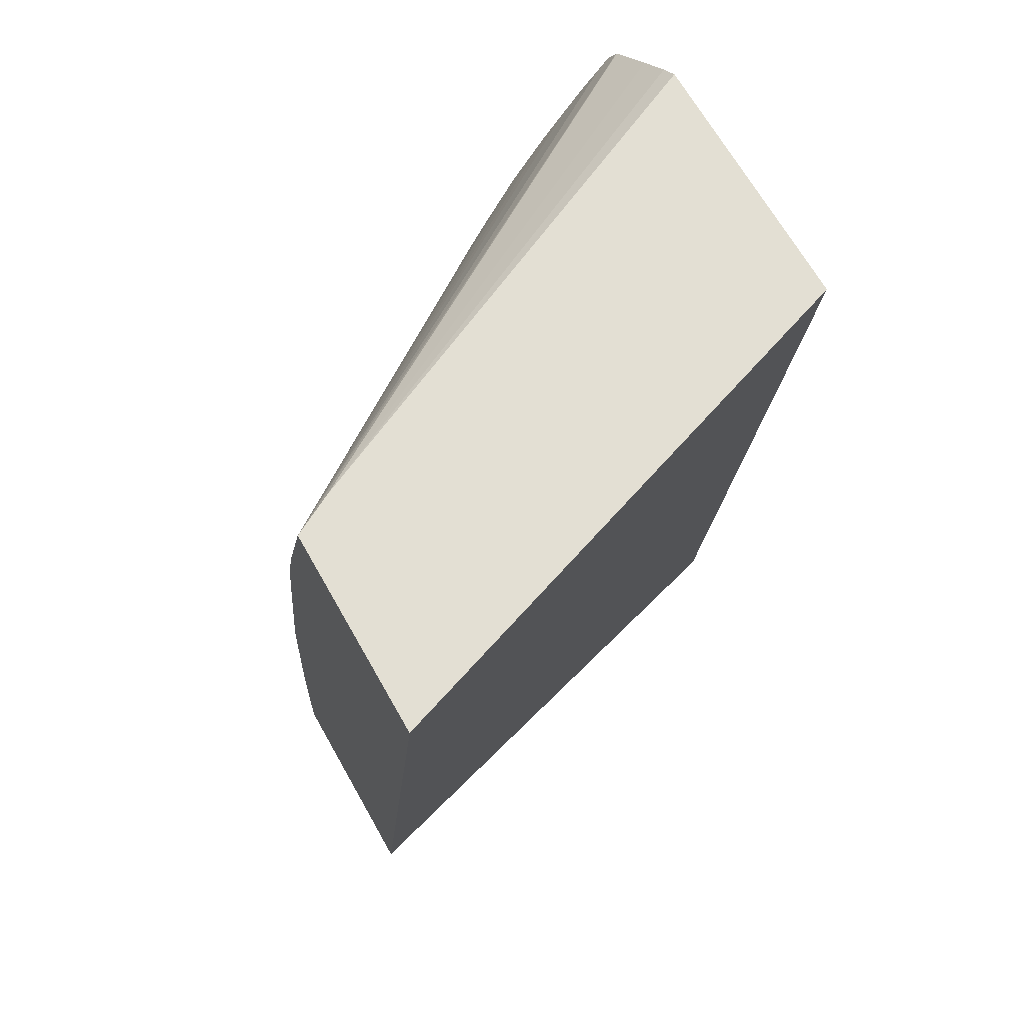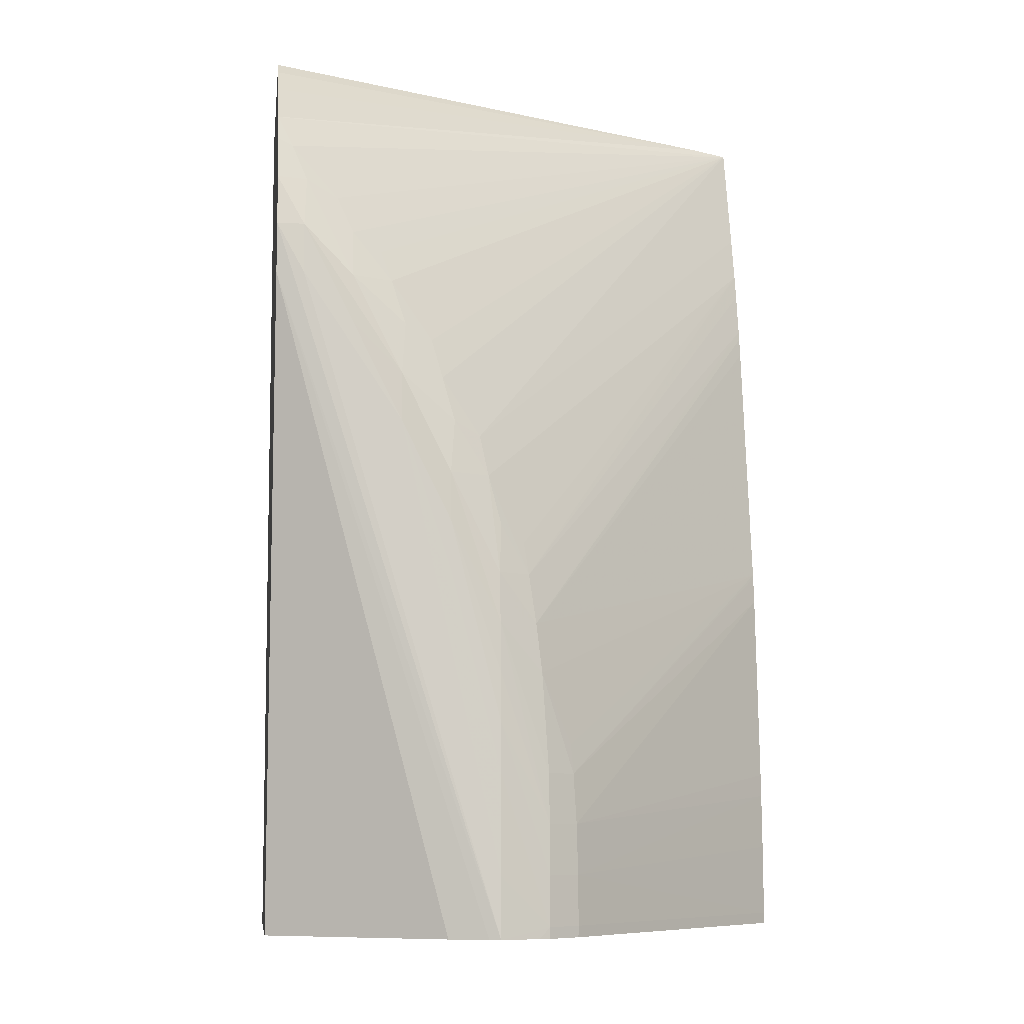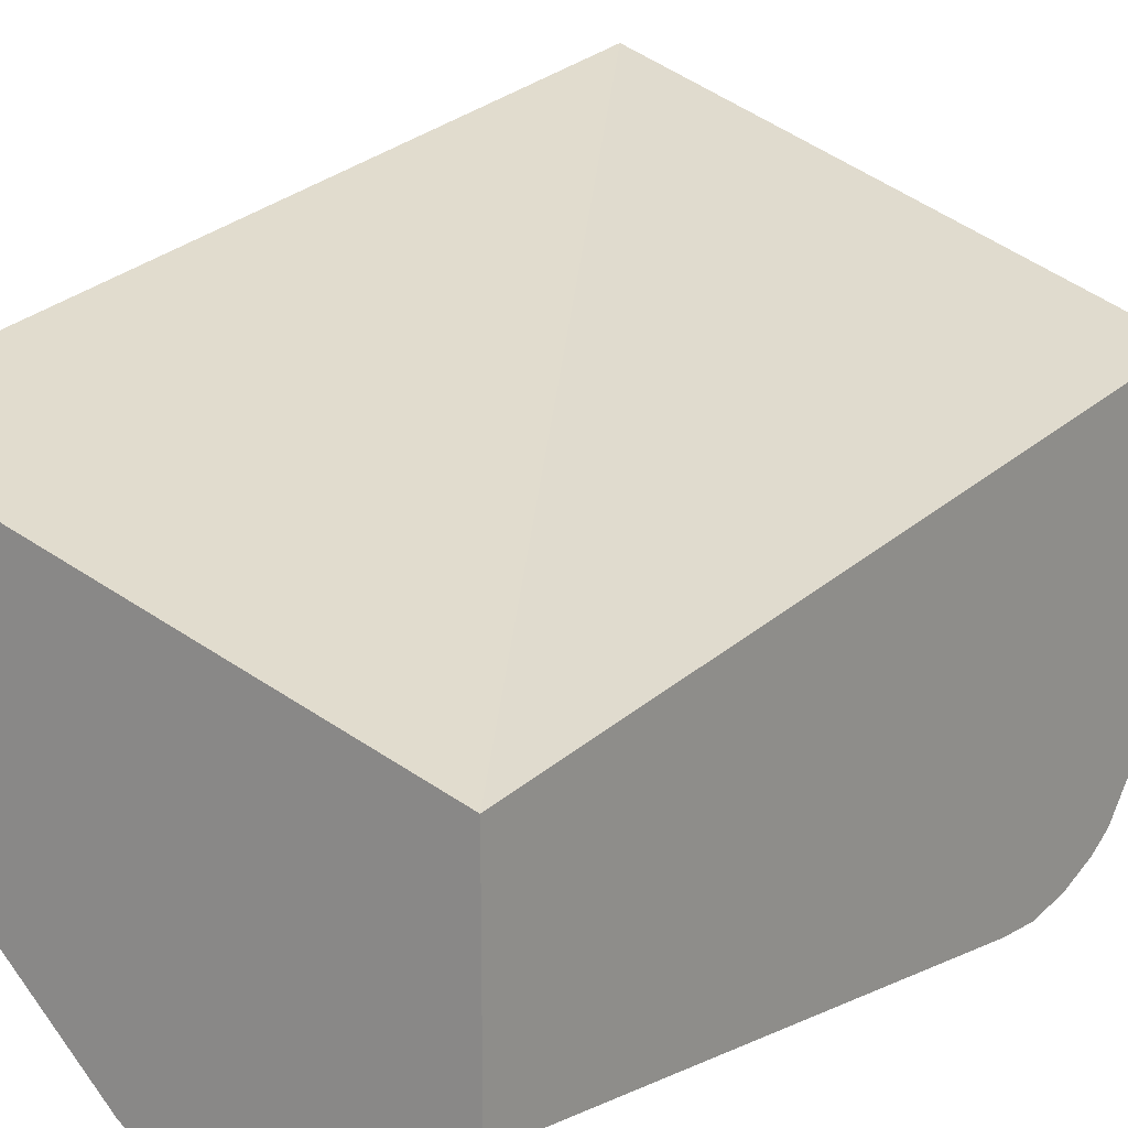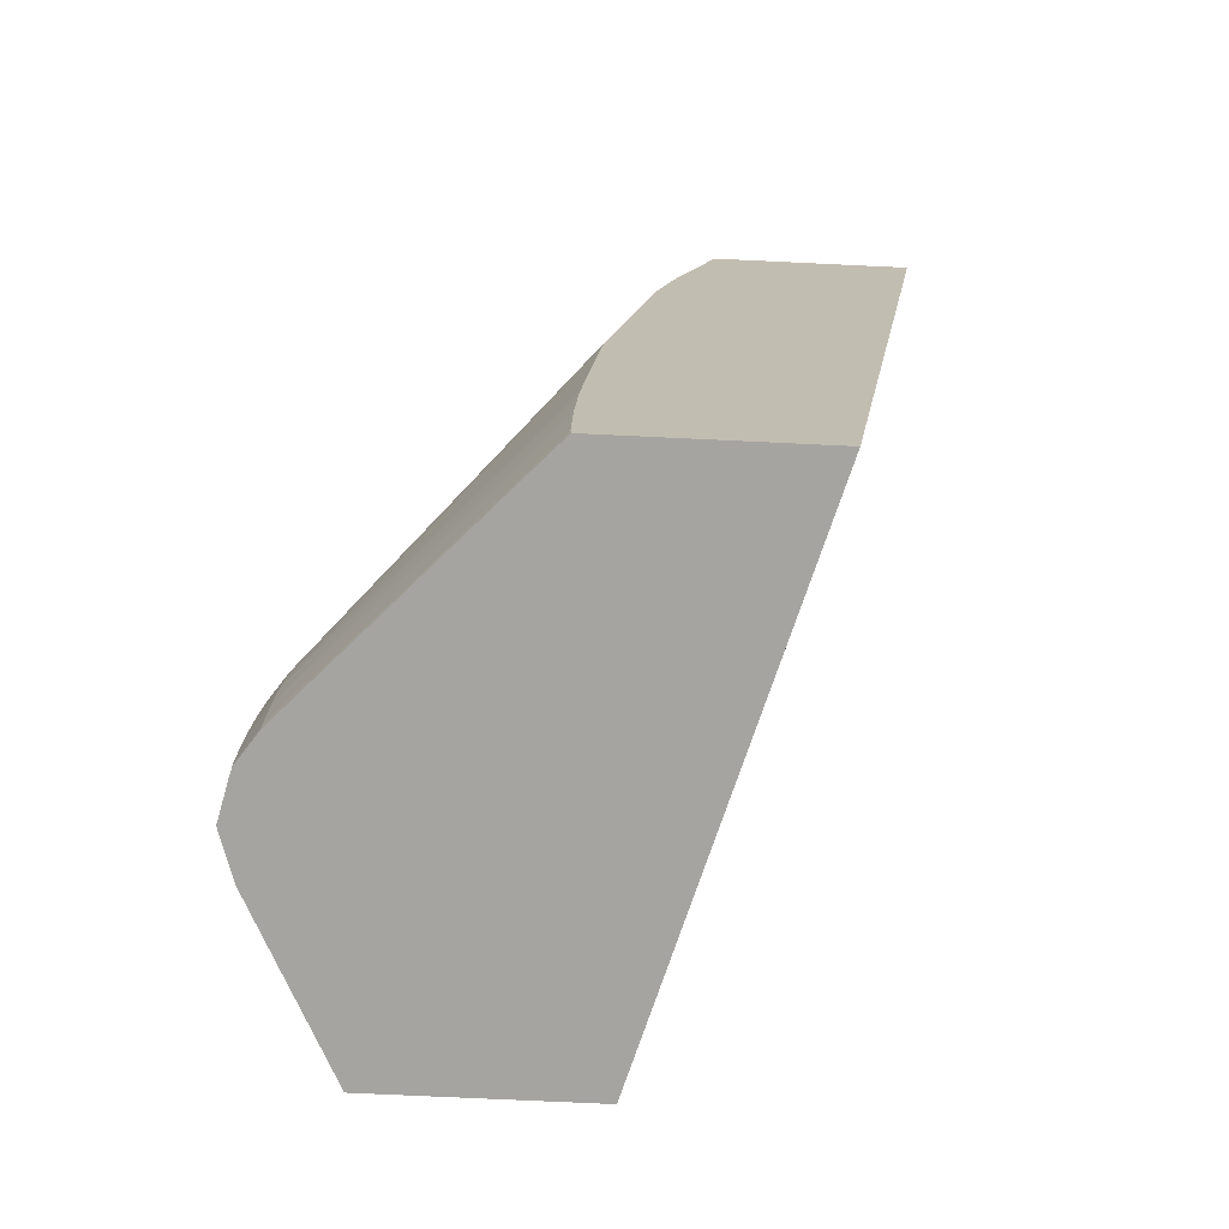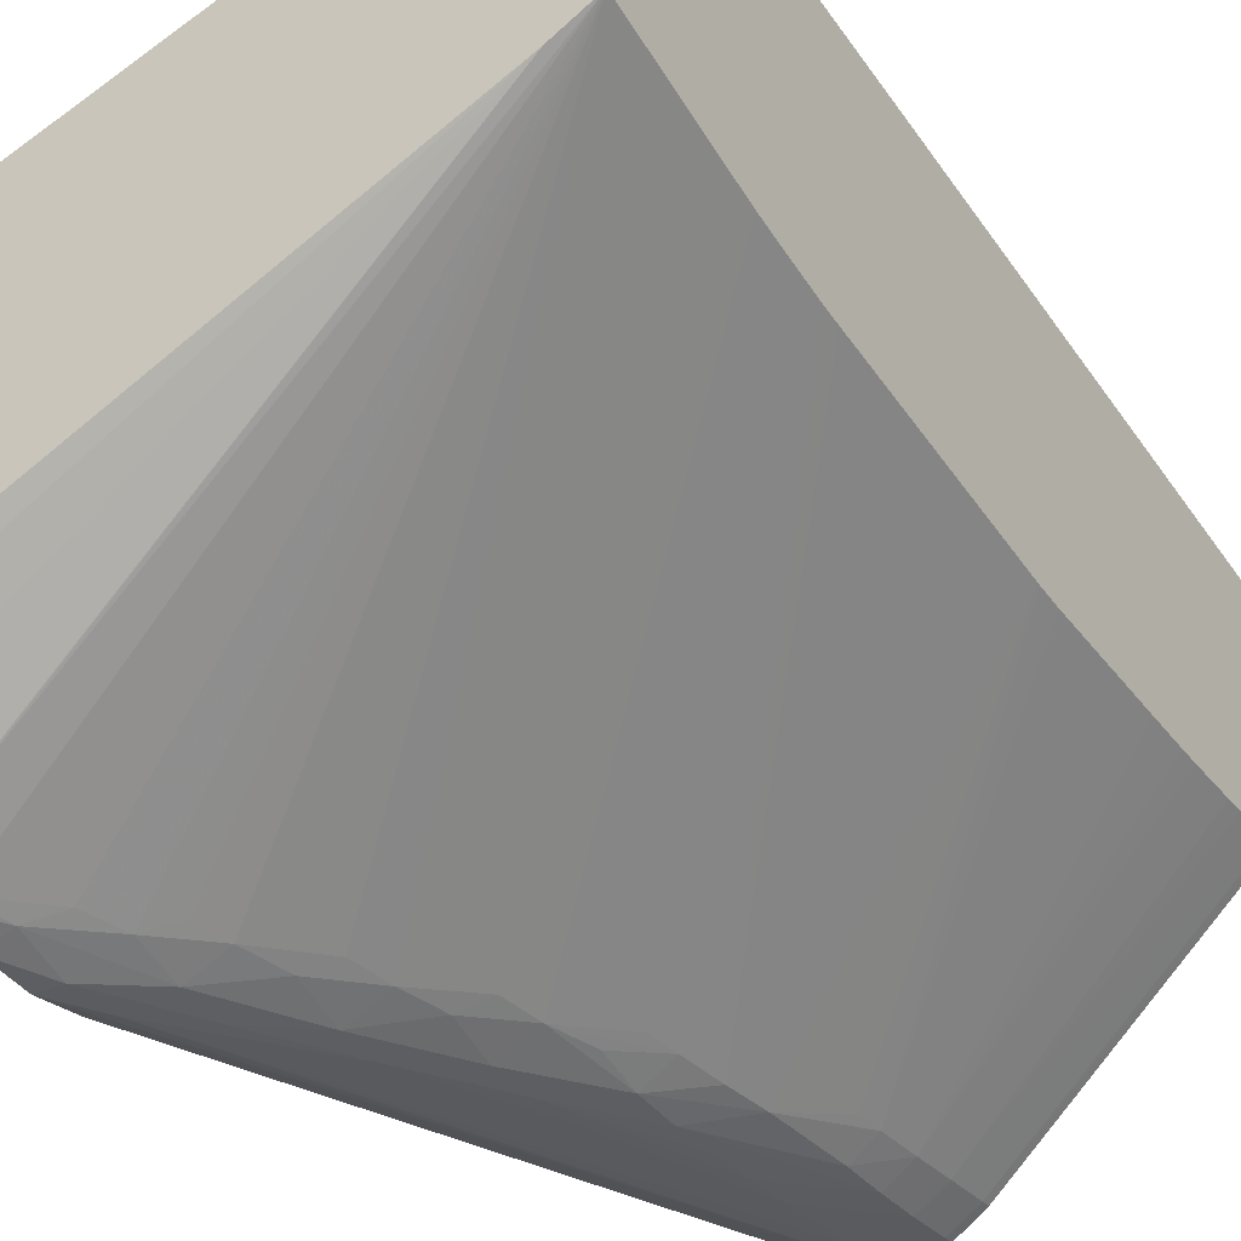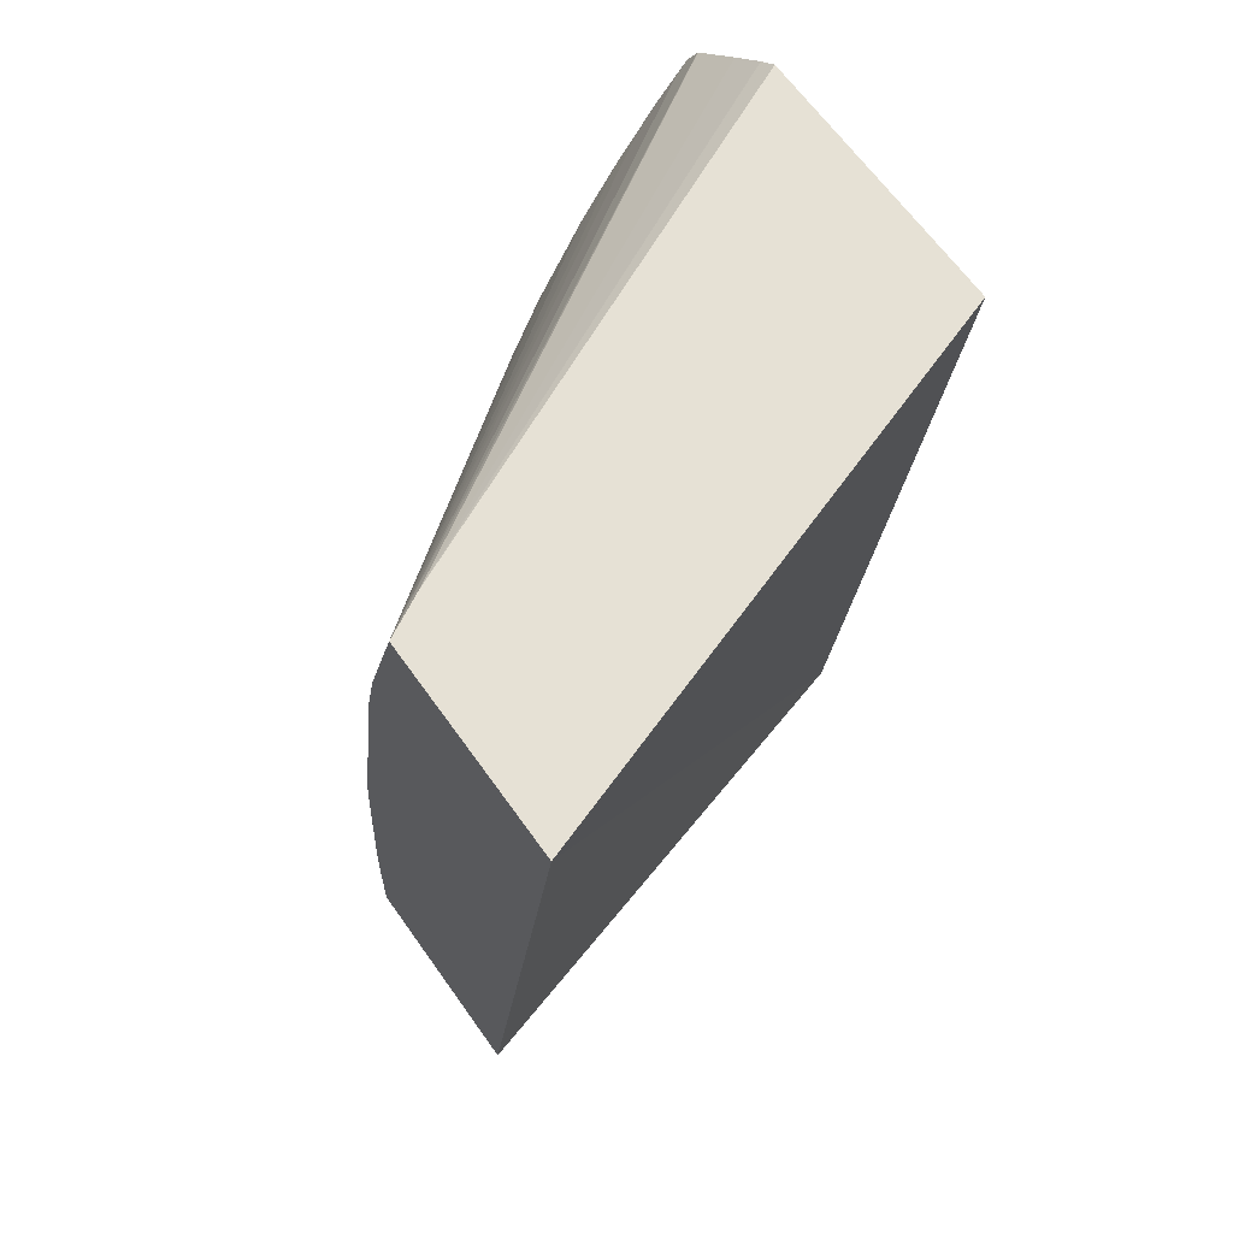
<metadata>
{"format":"obj","ext":"obj","renderer":"f3d","projection":"perspective","resolution":1024,"background":"white","views":[{"elev":66.9,"azim":-29.4,"up":"+Y"},{"elev":-8.0,"azim":172.7,"up":"+Y"},{"elev":17.4,"azim":36.1,"up":"+Z"},{"elev":-73.5,"azim":-92.7,"up":"+Y"},{"elev":-30.1,"azim":-148.3,"up":"+Z"},{"elev":64.7,"azim":-35.3,"up":"+Y"}]}
</metadata>
<code>
v -0.04936 0.032 0.02109
v -0.03051 0.032 0.01456
v -0.04936 0.032 0.01383
v -0.04936 0.0004798 0.01636
v -0.03051 0.0004798 0.01103
v -0.03051 0.032 0.005016
v -0.04936 0.028 0.01264
v -0.04794 0.032 0.01305
v -0.03052 0.0288 0.00144
v -0.03101 0.02767 0.001072
v -0.03259 0.02587 0.00114
v -0.03314 0.02459 0.000894
v -0.03414 0.024 0.001239
v -0.0345 0.02293 0.001008
v -0.03592 0.0209 0.001155
v -0.03628 0.01953 0.0009064
v -0.03761 0.01755 0.001157
v -0.04936 0.0004798 0.008961
v -0.03051 0.0004798 0.003504
v -0.03051 0.0315 0.004392
v -0.04936 0.02635 0.01215
v -0.03789 0.01614 0.0009374
v -0.03051 0.03045 0.003219
v -0.03051 0.02883 0.001454
v -0.03051 0.02879 0.001423
v -0.03051 0.02788 0.0009146
v -0.03152 0.02639 0.000774
v -0.03313 0.02293 0.0003376
v -0.03498 0.02137 0.0007595
v -0.03483 0.01953 0.0002176
v -0.03669 0.018 0.0007181
v -0.04099 0.0004798 0.001121
v -0.04936 0.0008624 0.008952
v -0.04099 0.0008624 0.001115
v -0.03652 0.0004798 0.0004886
v -0.03051 0.02293 0.0002631
v -0.04936 0.02547 0.01194
v -0.03916 0.01386 0.001283
v -0.03932 0.01275 0.001119
v -0.03652 0.01614 0.0002321
v -0.03822 0.01275 0.0003996
v -0.03832 0.01443 0.0008236
v -0.03051 0.02635 0.0004017
v -0.03143 0.02463 0.0001742
v -0.03483 0.01783 4.799e-05
v -0.03313 0.02123 9.763e-05
v -0.03992 0.0004798 0.0003769
v -0.03992 0.0008624 0.0003644
v -0.04099 0.00256 0.001128
v -0.04936 0.002594 0.008985
v -0.03992 0.00256 0.000381
v -0.03784 0.0004798 6.867e-05
v -0.03051 0.02463 0.0001369
v -0.03822 0.0004798 -4.302e-05
v -0.04936 0.02393 0.01158
v -0.03954 0.01105 0.0009312
v -0.03652 0.01444 7.901e-05
v -0.03822 0.01105 0.0001969
v -0.03973 0.009351 0.0008091
v -0.03143 0.02293 7.074e-05
v -0.03822 0.00256 -3.888e-05
v -0.03822 0.005954 -9.93e-06
v -0.03652 0.01275 3.144e-05
v -0.03954 0.0004798 0.0002734
v -0.04936 0.003325 0.009004
v -0.04936 0.005238 0.009089
v -0.04095 0.004257 0.001171
v -0.03992 0.004257 0.0004492
v -0.03822 0.007651 2.317e-05
v -0.04936 0.0236 0.01151
v -0.04936 0.01381 0.009827
v -0.04936 0.02293 0.01138
v -0.03822 0.009351 9.556e-05
v -0.03992 0.005954 0.0005692
v -0.04086 0.005954 0.001266
v -0.04079 0.006948 0.001351
v -0.04936 0.006034 0.009141
v -0.04936 0.007651 0.009267
v -0.04936 0.01275 0.009693
v -0.04936 0.01369 0.009811
f 1 2 6
f 1 6 8
f 1 8 3
f 1 3 7
f 1 7 21
f 1 21 37
f 1 37 55
f 1 55 70
f 1 70 72
f 1 72 71
f 1 71 80
f 1 80 79
f 1 79 78
f 1 78 77
f 1 77 66
f 1 66 65
f 1 65 50
f 1 50 33
f 1 33 18
f 1 18 4
f 1 4 5
f 1 5 2
f 2 5 19
f 2 19 36
f 2 36 53
f 2 53 43
f 2 43 26
f 2 26 25
f 2 25 24
f 2 24 23
f 2 23 20
f 2 20 6
f 3 8 9
f 3 9 10
f 3 10 11
f 3 11 12
f 3 12 13
f 3 13 14
f 3 14 15
f 3 15 16
f 3 16 17
f 3 17 7
f 4 18 32
f 4 32 47
f 4 47 64
f 4 64 54
f 4 54 52
f 4 52 35
f 4 35 19
f 4 19 5
f 6 20 8
f 7 17 22
f 7 22 21
f 8 20 23
f 8 23 24
f 8 24 9
f 9 24 25
f 9 25 26
f 9 26 10
f 10 26 27
f 10 27 11
f 11 27 12
f 12 28 14
f 12 14 13
f 12 27 28
f 14 28 29
f 14 29 15
f 15 29 16
f 16 29 30
f 16 30 31
f 16 31 17
f 17 31 22
f 18 33 34
f 18 34 32
f 19 35 36
f 21 22 38
f 21 38 39
f 21 39 37
f 22 40 41
f 22 41 42
f 22 42 39
f 22 39 38
f 22 31 40
f 26 43 27
f 27 43 44
f 27 44 28
f 28 44 30
f 28 30 29
f 30 45 40
f 30 40 31
f 30 44 46
f 30 46 45
f 32 34 48
f 32 48 47
f 33 49 34
f 33 50 49
f 34 49 51
f 34 51 48
f 35 52 36
f 36 52 54
f 36 54 53
f 37 39 55
f 39 42 41
f 39 41 56
f 39 56 55
f 40 57 58
f 40 58 41
f 40 45 57
f 41 58 59
f 41 59 56
f 43 53 44
f 44 53 60
f 44 60 46
f 45 46 60
f 45 60 61
f 45 61 62
f 45 62 63
f 45 63 57
f 47 48 64
f 48 51 62
f 48 62 61
f 48 61 54
f 48 54 64
f 49 50 65
f 49 65 66
f 49 66 67
f 49 67 68
f 49 68 51
f 51 68 69
f 51 69 62
f 53 54 60
f 54 61 60
f 55 56 70
f 56 59 71
f 56 71 72
f 56 72 70
f 57 63 69
f 57 69 73
f 57 73 58
f 58 73 68
f 58 68 74
f 58 74 59
f 59 74 75
f 59 75 76
f 59 76 71
f 62 69 63
f 66 77 67
f 67 77 78
f 67 78 79
f 67 79 75
f 67 75 74
f 67 74 68
f 68 73 69
f 71 76 75
f 71 75 80
f 75 79 80

</code>
